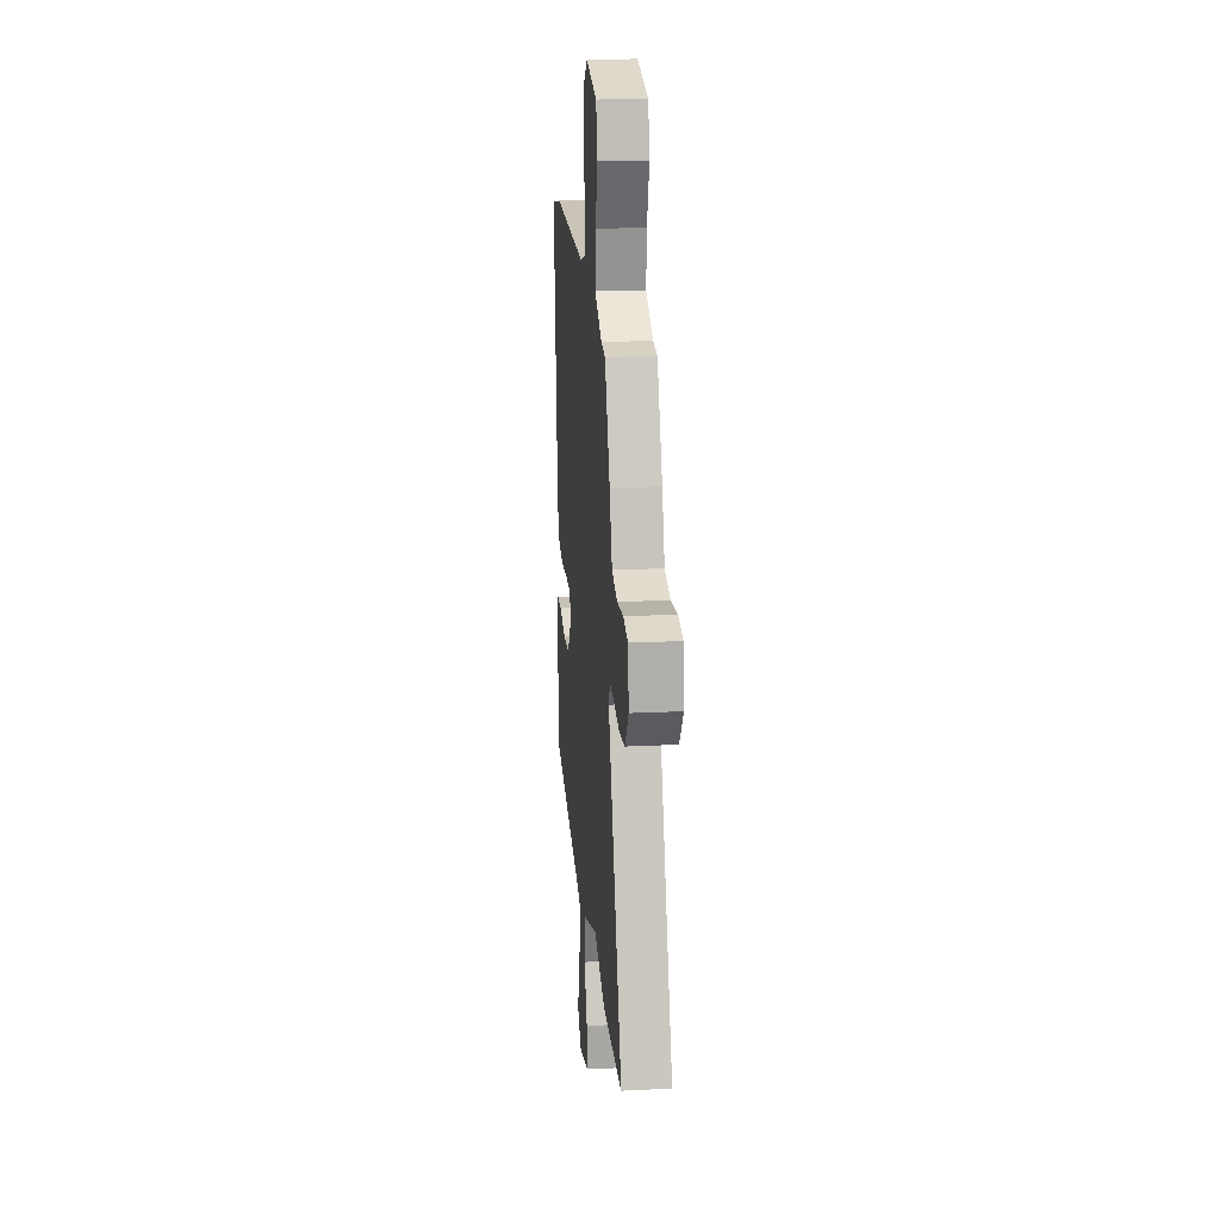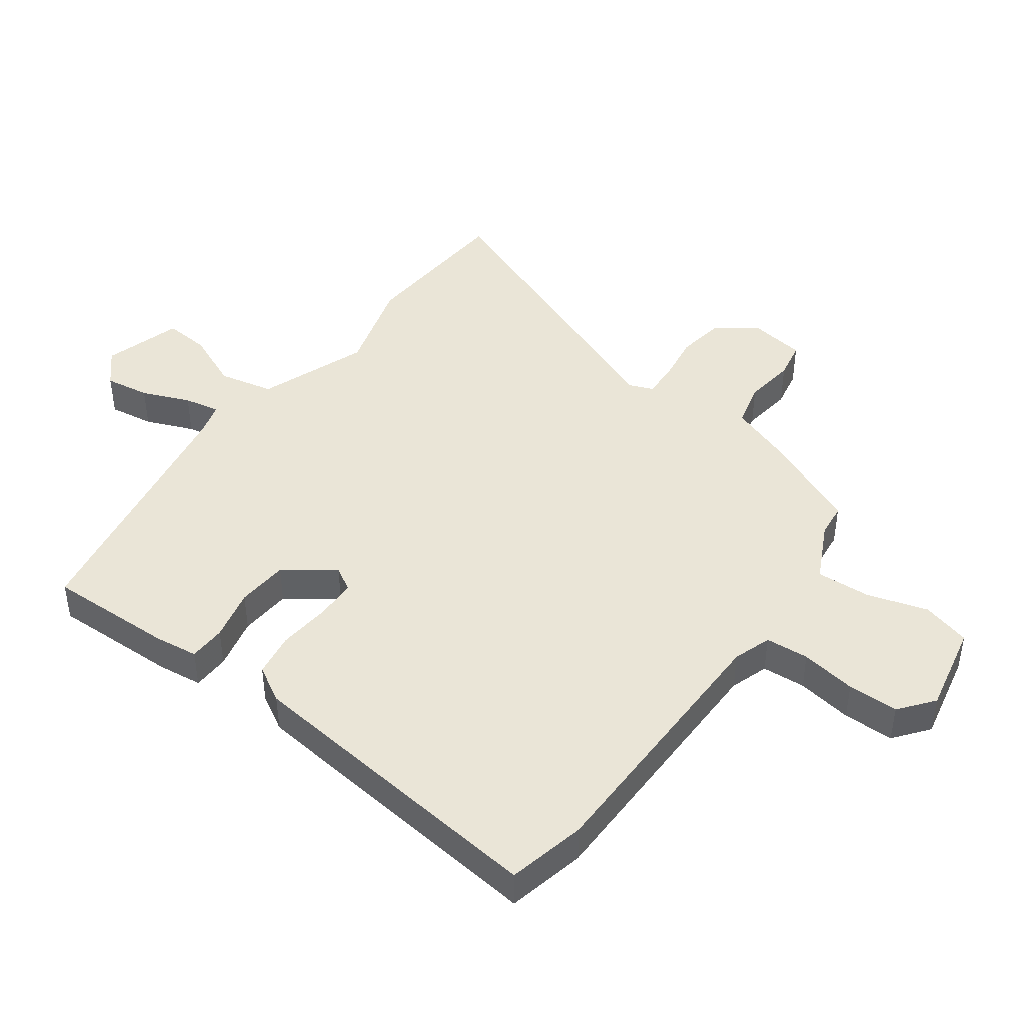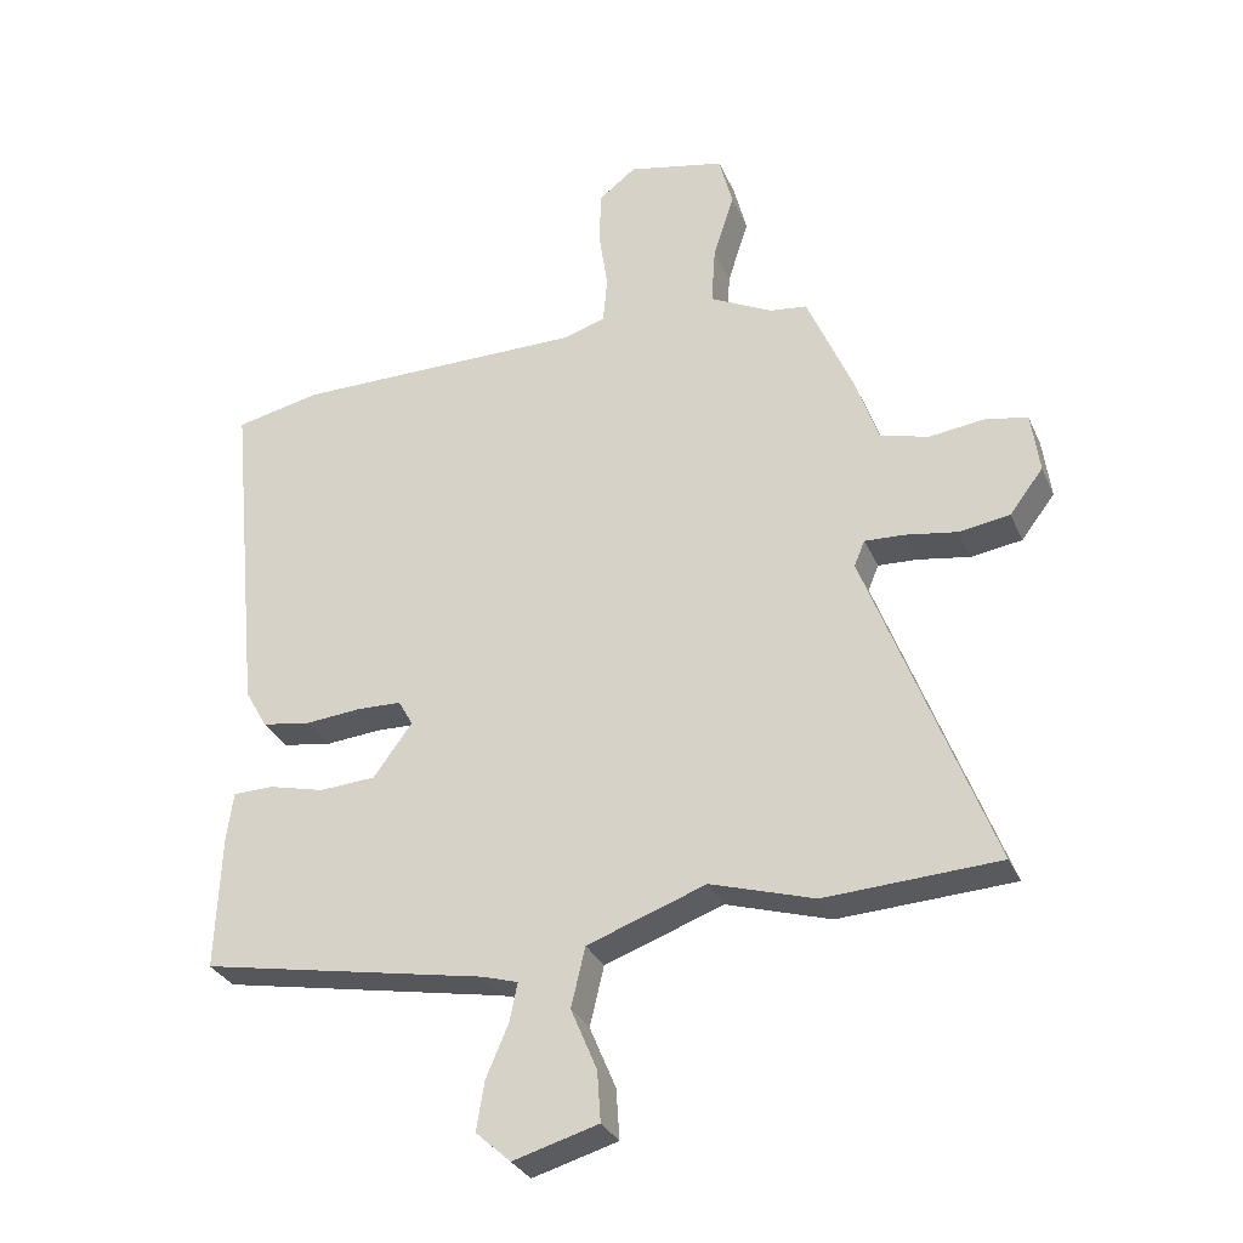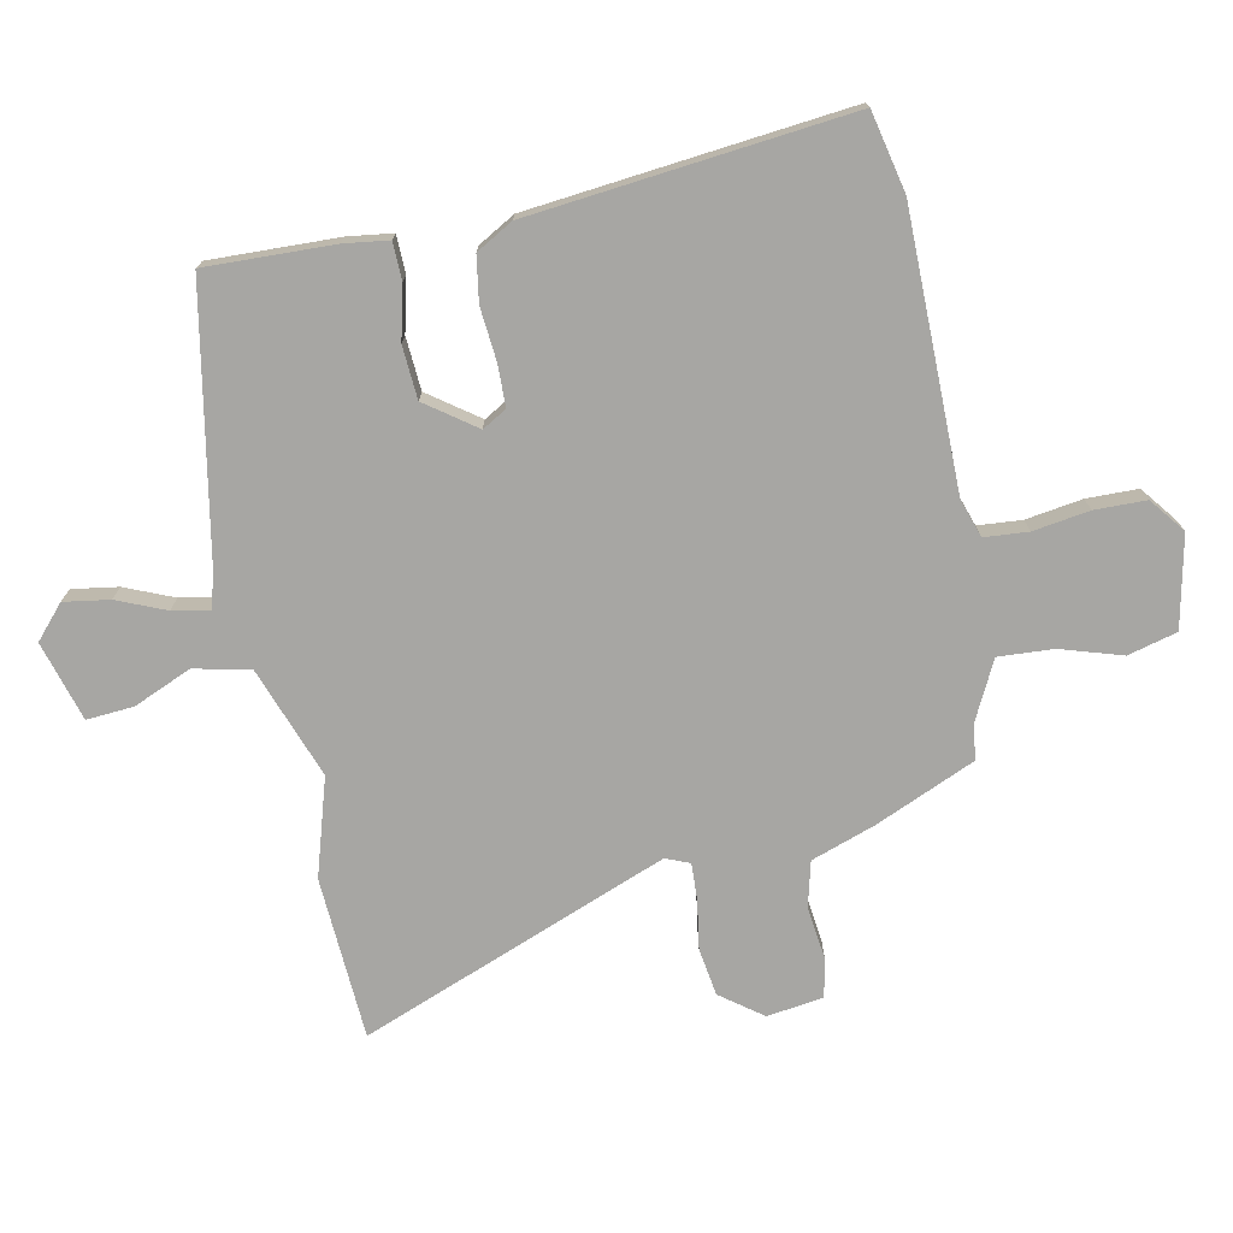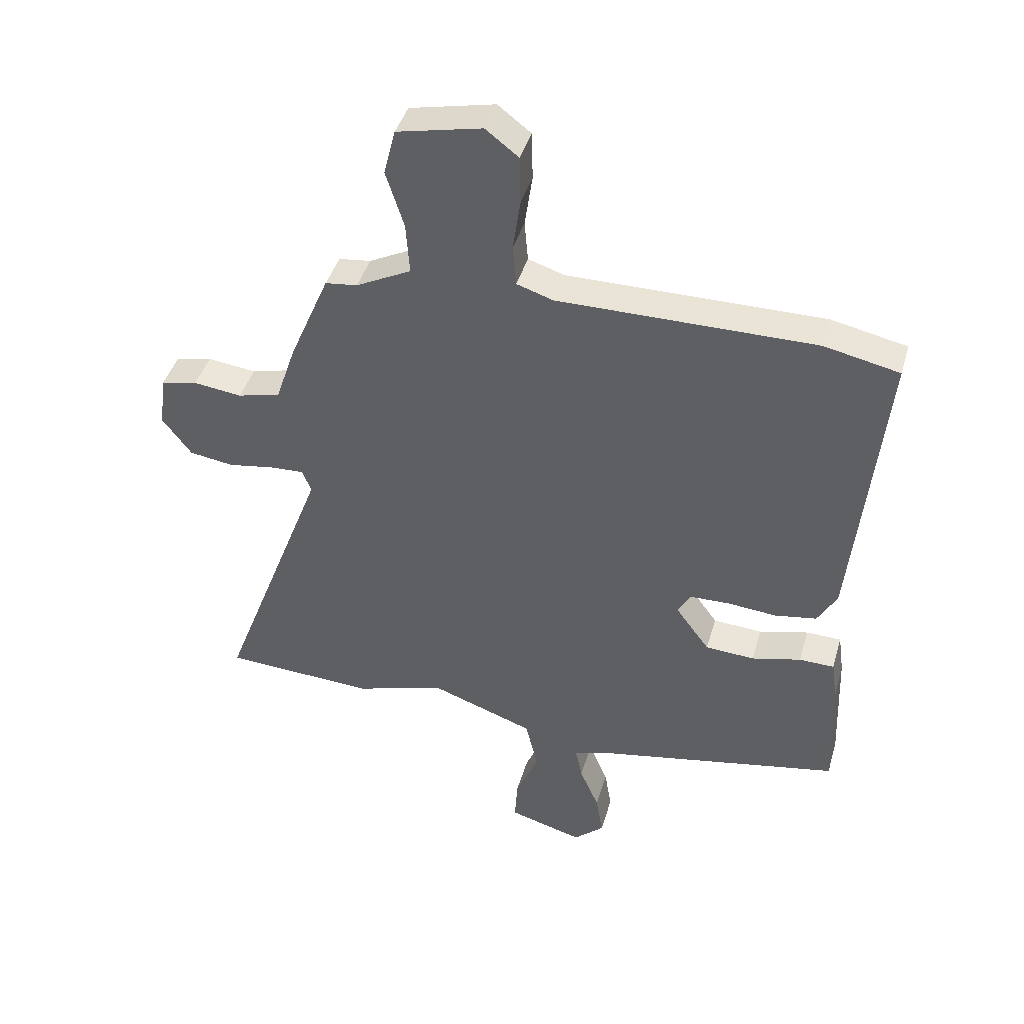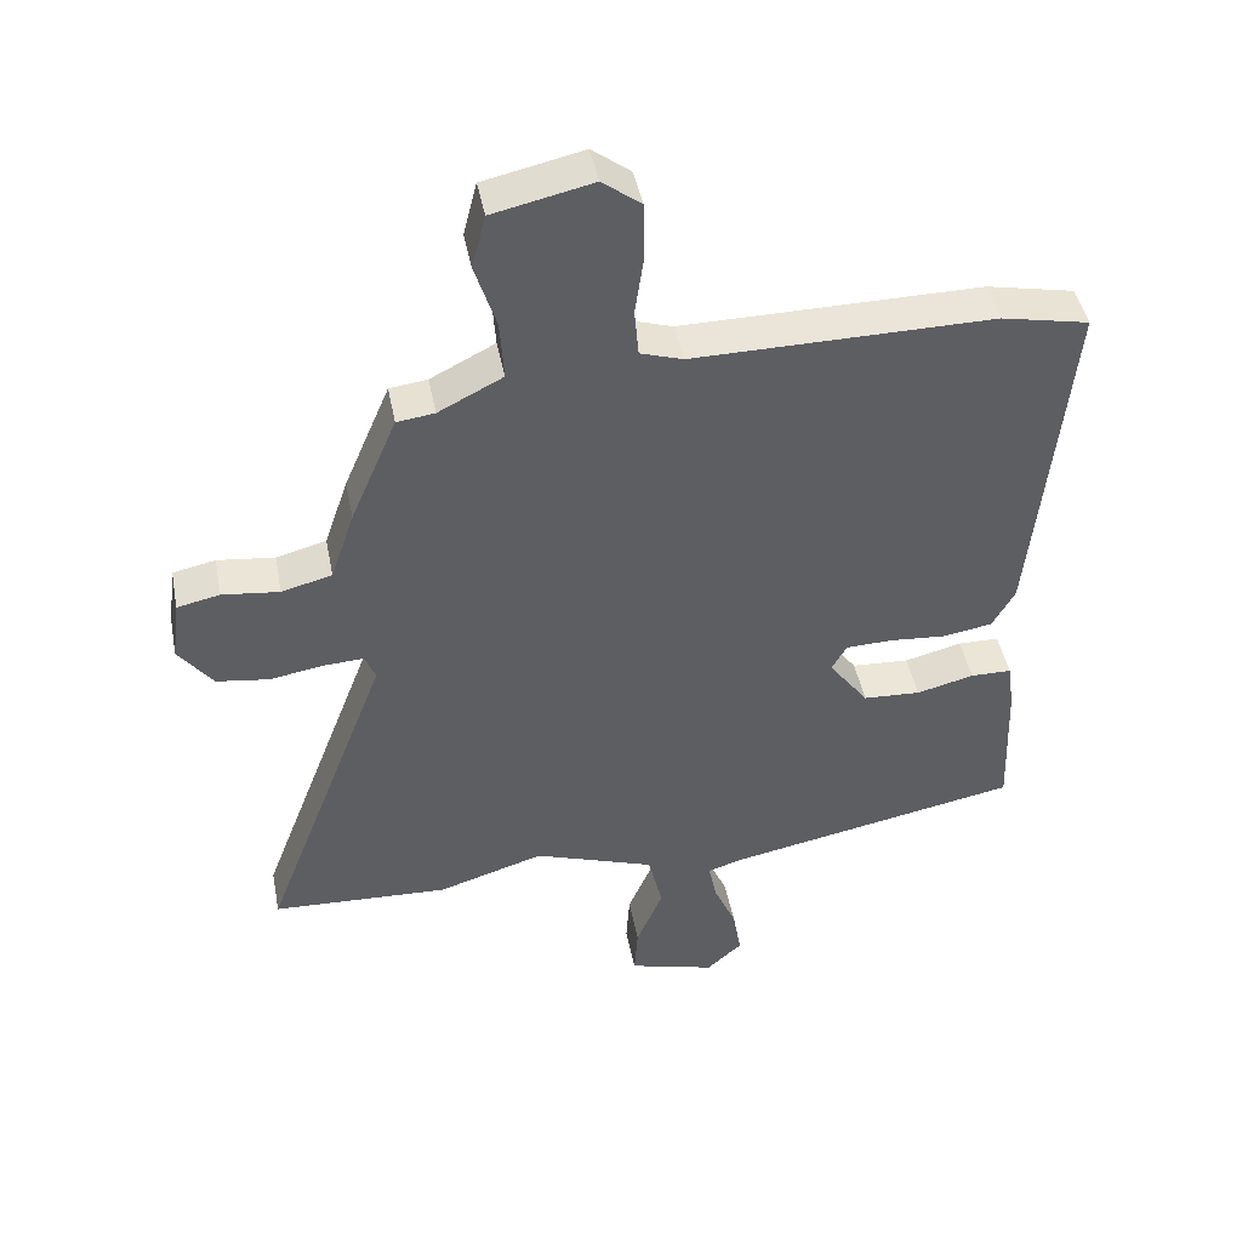
<metadata>
{"format":"obj","ext":"obj","renderer":"f3d","projection":"perspective","resolution":1024,"background":"white","views":[{"elev":19.7,"azim":84.8,"up":"+Z"},{"elev":44.1,"azim":-53.0,"up":"+Y"},{"elev":-30.9,"azim":20.9,"up":"+Z"},{"elev":-74.2,"azim":-78.1,"up":"+Y"},{"elev":42.7,"azim":-164.1,"up":"+Z"},{"elev":45.3,"azim":169.0,"up":"+Z"}]}
</metadata>
<code>
v 0.676 0.07 -0.491
v 0.417 0.07 -0.504
v 0.262 0.07 -0.456
v 0.085 0.07 -0.519
v 0.064 0.07 -0.608
v 0.103 0.07 -0.701
v 0.108 0.07 -0.776
v -0.019 0.07 -0.812
v -0.071 0.07 -0.765
v -0.059 0.07 -0.692
v -0.026 0.07 -0.615
v -0.014 0.07 -0.557
v -0.066 0.07 -0.541
v -0.496 0.07 -0.458
v -0.488 0.07 -0.254
v -0.478 0.07 -0.183
v -0.418 0.07 -0.182
v -0.334 0.07 -0.203
v -0.25 0.07 -0.198
v -0.192 0.07 -0.119
v -0.214 0.07 -0.08
v -0.281 0.07 -0.078
v -0.365 0.07 -0.085
v -0.437 0.07 -0.073
v -0.47 0.07 -0.014
v -0.52 0.07 0.496
v -0.392 0.07 0.523
v 0.045 0.07 0.521
v 0.107 0.07 0.541
v 0.113 0.07 0.611
v 0.1 0.07 0.701
v 0.102 0.07 0.783
v 0.158 0.07 0.826
v 0.303 0.07 0.794
v 0.323 0.07 0.715
v 0.292 0.07 0.618
v 0.286 0.07 0.53
v 0.38 0.07 0.482
v 0.435 0.07 0.475
v 0.503 0.07 0.315
v 0.538 0.07 0.212
v 0.611 0.07 0.193
v 0.694 0.07 0.203
v 0.756 0.07 0.19
v 0.768 0.07 0.1
v 0.718 0.07 0.034
v 0.642 0.07 0.023
v 0.564 0.07 0.036
v 0.506 0.07 0.039
v 0.49 0.07 0.001
v 0.676 0 -0.491
v 0.417 0 -0.504
v 0.262 0 -0.456
v 0.085 0 -0.519
v 0.064 0 -0.608
v 0.103 0 -0.701
v 0.108 0 -0.776
v -0.019 0 -0.812
v -0.071 0 -0.765
v -0.059 0 -0.692
v -0.026 0 -0.615
v -0.014 0 -0.557
v -0.066 0 -0.541
v -0.496 0 -0.458
v -0.488 0 -0.254
v -0.478 0 -0.183
v -0.418 0 -0.182
v -0.334 0 -0.203
v -0.25 0 -0.198
v -0.192 0 -0.119
v -0.214 0 -0.08
v -0.281 0 -0.078
v -0.365 0 -0.085
v -0.437 0 -0.073
v -0.47 0 -0.014
v -0.52 0 0.496
v -0.392 0 0.523
v 0.045 0 0.521
v 0.107 0 0.541
v 0.113 0 0.611
v 0.1 0 0.701
v 0.102 0 0.783
v 0.158 0 0.826
v 0.303 0 0.794
v 0.323 0 0.715
v 0.292 0 0.618
v 0.286 0 0.53
v 0.38 0 0.482
v 0.435 0 0.475
v 0.503 0 0.315
v 0.538 0 0.212
v 0.611 0 0.193
v 0.694 0 0.203
v 0.756 0 0.19
v 0.768 0 0.1
v 0.718 0 0.034
v 0.642 0 0.023
v 0.564 0 0.036
v 0.506 0 0.039
v 0.49 0 0.001
f 45 46 47 48
f 45 48 49
f 42 43 44 45
f 41 42 45 49
f 38 39 40 41
f 37 38 41 49
f 33 34 35 36
f 33 36 37
f 30 31 32 33
f 29 30 33 37
f 28 29 37 49
f 22 23 24 25
f 21 22 25 26
f 20 21 26 27
f 15 16 17 18
f 13 14 15 18
f 12 13 18 19
f 8 9 10 11
f 8 11 12
f 5 6 7 8
f 4 5 8 12
f 50 1 2 3
f 50 3 4
f 20 27 28 49
f 19 20 49 50
f 4 12 19 50
f 98 97 96 95
f 99 98 95
f 95 94 93 92
f 99 95 92 91
f 91 90 89 88
f 99 91 88 87
f 86 85 84 83
f 87 86 83
f 83 82 81 80
f 87 83 80 79
f 99 87 79 78
f 75 74 73 72
f 76 75 72 71
f 77 76 71 70
f 68 67 66 65
f 68 65 64 63
f 69 68 63 62
f 61 60 59 58
f 62 61 58
f 58 57 56 55
f 62 58 55 54
f 53 52 51 100
f 54 53 100
f 99 78 77 70
f 100 99 70 69
f 100 69 62 54
f 1 51 52 2
f 2 52 53 3
f 3 53 54 4
f 4 54 55 5
f 5 55 56 6
f 6 56 57 7
f 7 57 58 8
f 8 58 59 9
f 9 59 60 10
f 10 60 61 11
f 11 61 62 12
f 12 62 63 13
f 13 63 64 14
f 14 64 65 15
f 15 65 66 16
f 16 66 67 17
f 17 67 68 18
f 18 68 69 19
f 19 69 70 20
f 20 70 71 21
f 21 71 72 22
f 22 72 73 23
f 23 73 74 24
f 24 74 75 25
f 25 75 76 26
f 26 76 77 27
f 27 77 78 28
f 28 78 79 29
f 29 79 80 30
f 30 80 81 31
f 31 81 82 32
f 32 82 83 33
f 33 83 84 34
f 34 84 85 35
f 35 85 86 36
f 36 86 87 37
f 37 87 88 38
f 38 88 89 39
f 39 89 90 40
f 40 90 91 41
f 41 91 92 42
f 42 92 93 43
f 43 93 94 44
f 44 94 95 45
f 45 95 96 46
f 46 96 97 47
f 47 97 98 48
f 48 98 99 49
f 49 99 100 50
f 50 100 51 1

</code>
